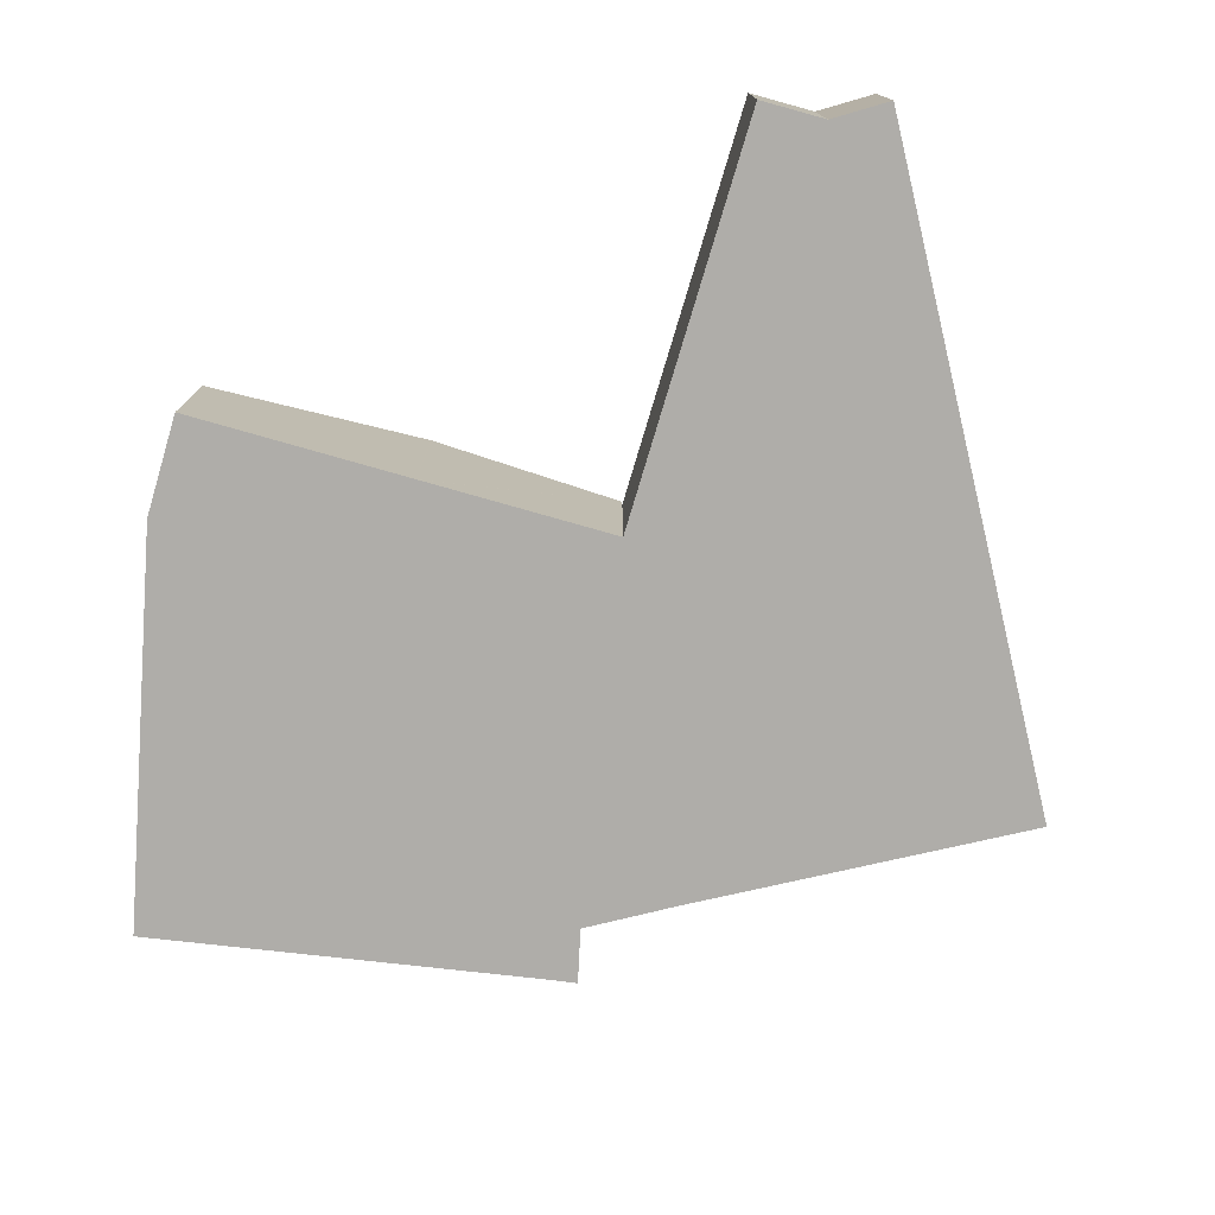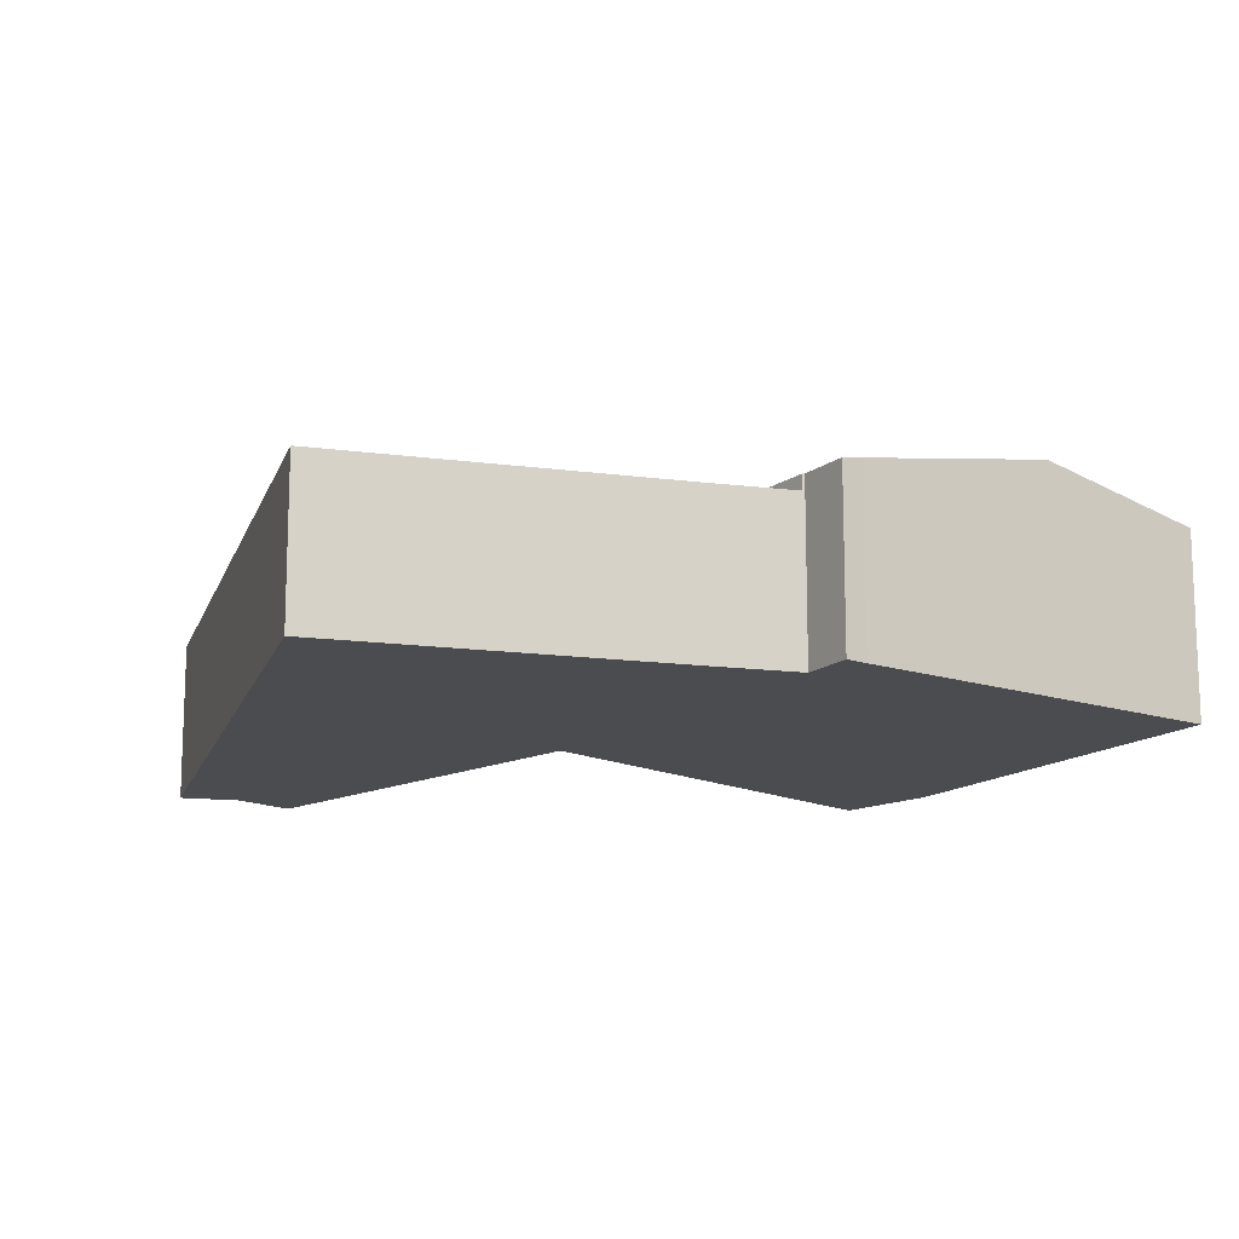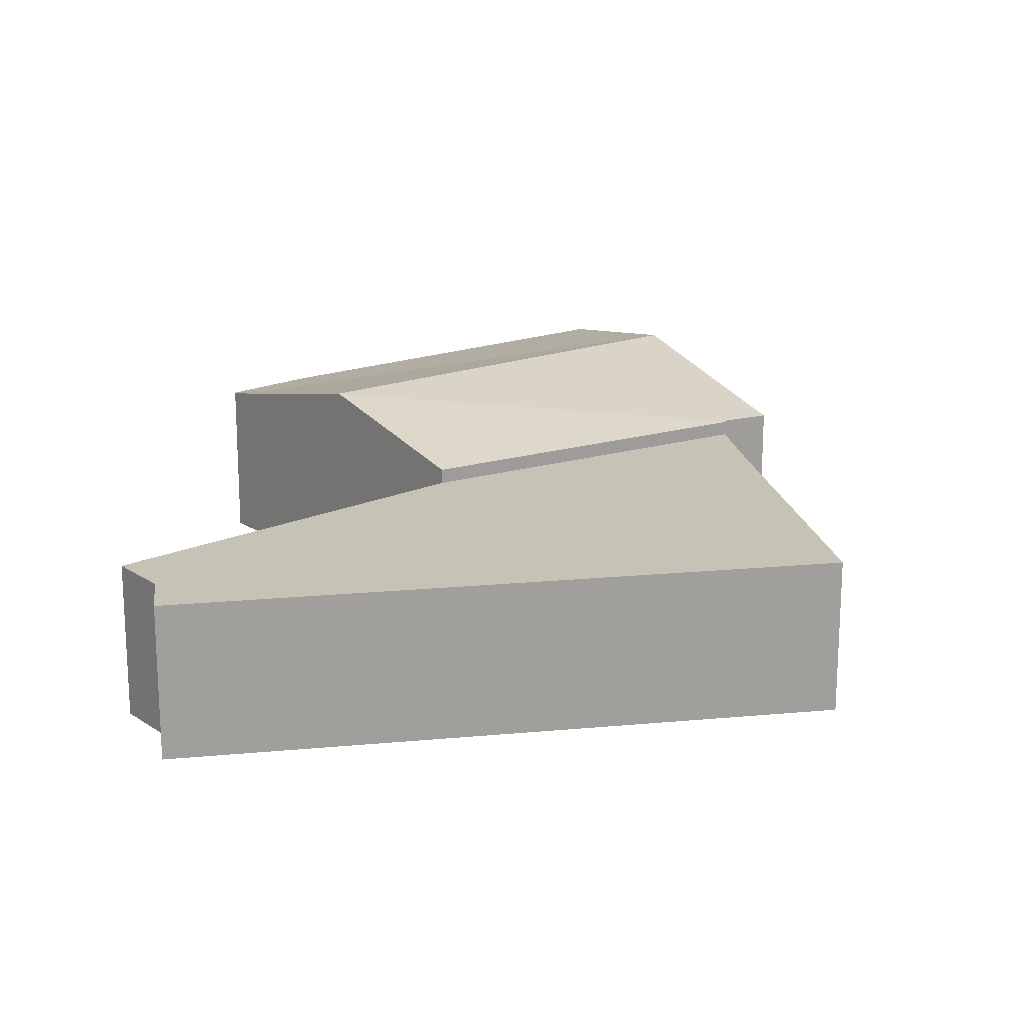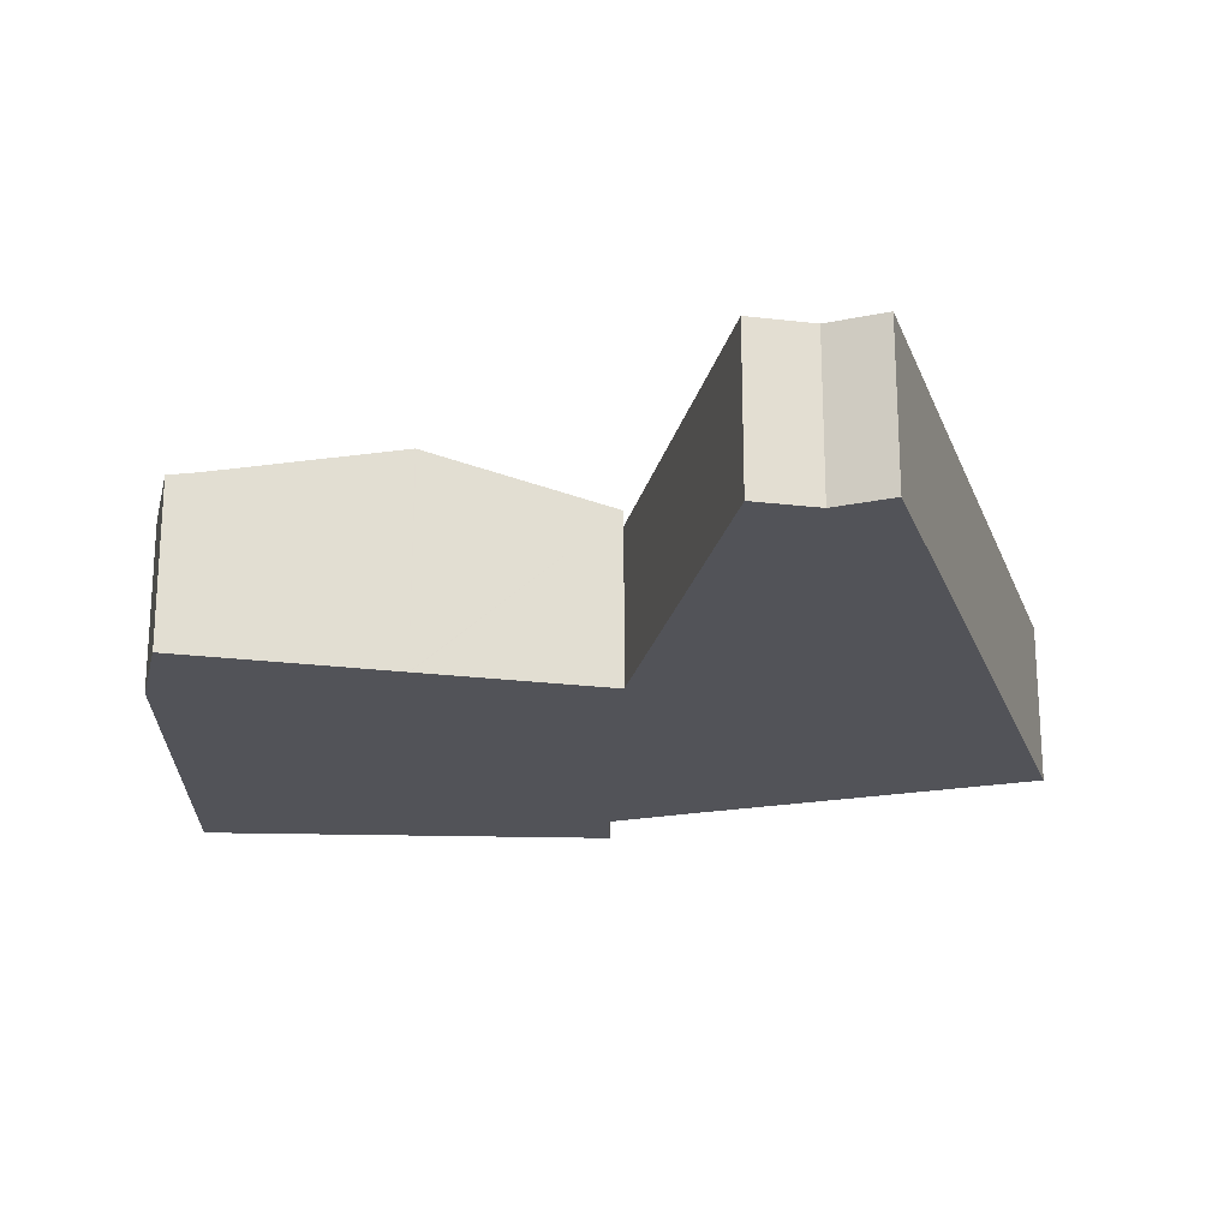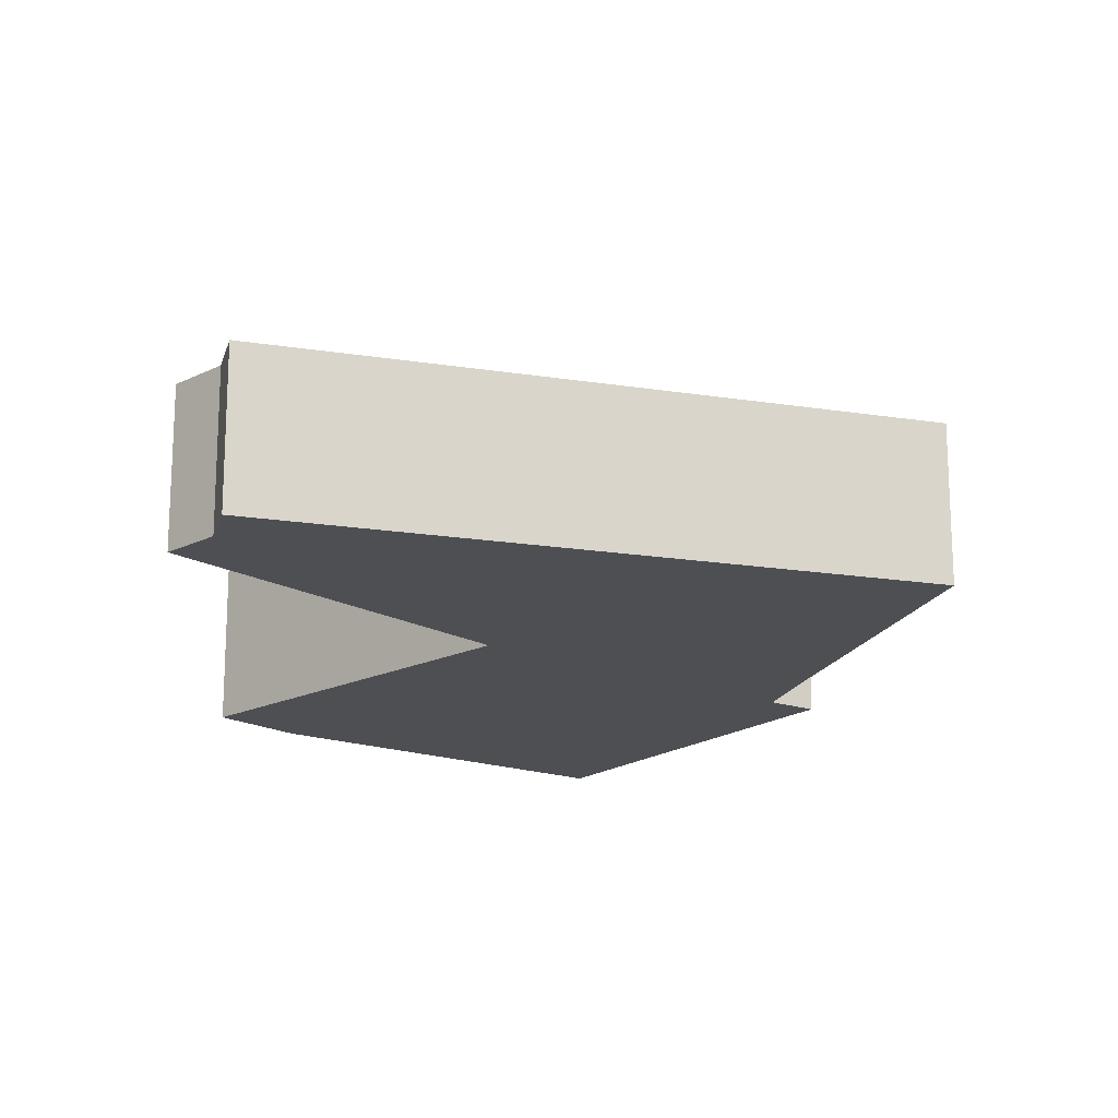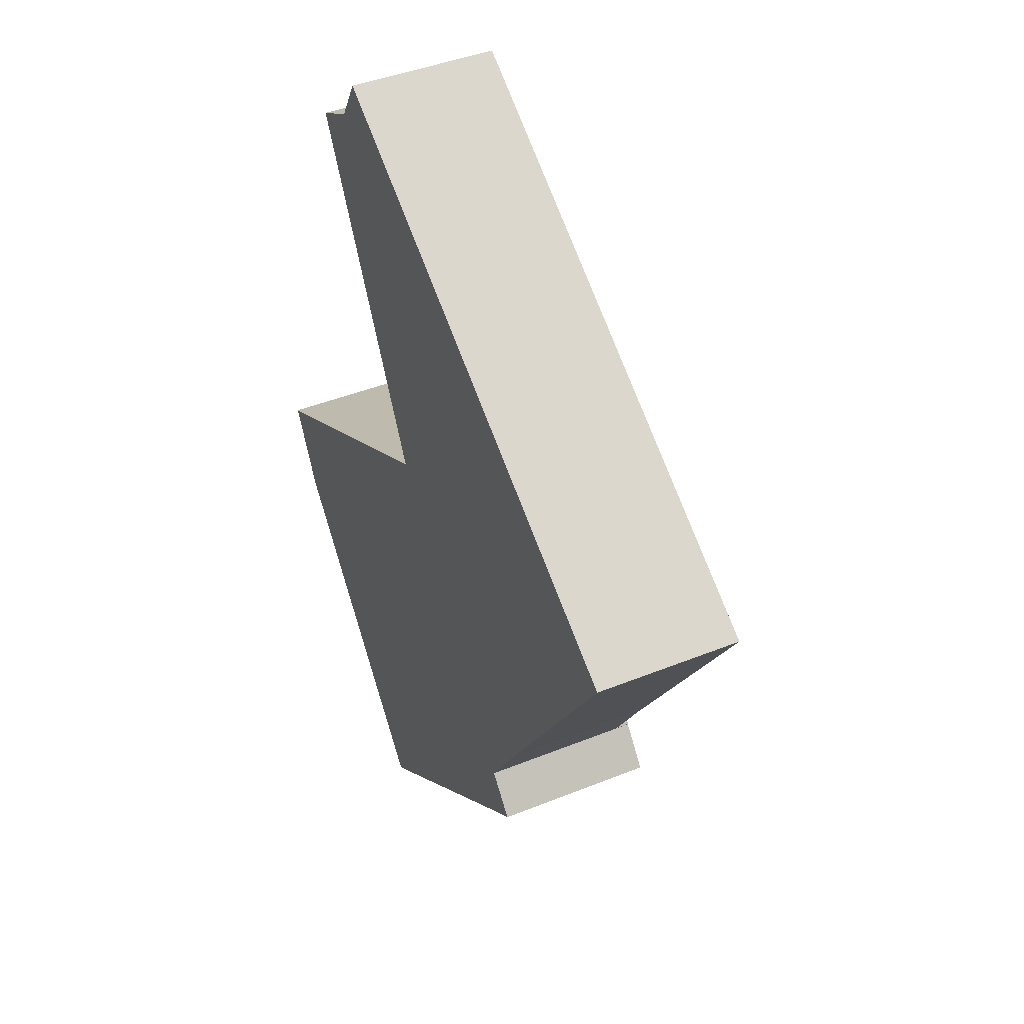
<metadata>
{"format":"obj","ext":"obj","renderer":"f3d","projection":"perspective","resolution":1024,"background":"white","views":[{"elev":-77.3,"azim":-44.2,"up":"+Y"},{"elev":-15.0,"azim":106.9,"up":"+Y"},{"elev":19.1,"azim":22.4,"up":"+Y"},{"elev":-22.7,"azim":-40.4,"up":"+Y"},{"elev":-18.0,"azim":15.3,"up":"+Y"},{"elev":42.7,"azim":64.3,"up":"+Z"}]}
</metadata>
<code>
v  11.65 5.08 6.283
v  20.57 5.08 -0.567
v  19.04 5.08 -2.993
v  5.685 5.08 17.71
v  26.62 5.08 8.749
v  7.481 5.08 18.7
v  8.413 5.08 20.33
v  8.413 -1.245e-15 20.33
v  26.62 -5.357e-16 8.749
v  20.57 3.472e-17 -0.567
v  19.04 1.833e-16 -2.993
v  11.65 -3.847e-16 6.283
v  5.685 -1.085e-15 17.71
v  7.481 -1.145e-15 18.7
v  19.55 5.692 -4.785
v  19.06 5.574 -3.137
v  20.13 5.56 -4.354
v  14.5 6.854 -8.711
v  6.226 6.94 3.359
v  14.14 6.94 -8.994
v  19 5.577 -3.066
v  19.02 5.57 -3.031
v  6.249 6.935 3.371
v  14.11 6.931 -9.02
v  0.812 5.56 0.438
v  9.657 5.905 -12.48
v  4.169 5.56 -5.999
v  1.493 5.392 -2.837
v  0 5.389 3.3e-16
v  11.65 5.56 6.283
v  19.04 5.56 -2.993
v  19 1.877e-16 -3.066
v  20.13 2.666e-16 -4.354
v  19.06 1.921e-16 -3.137
v  19.55 2.93e-16 -4.785
v  14.5 5.334e-16 -8.711
v  14.14 5.507e-16 -8.994
v  14.11 5.523e-16 -9.02
v  9.657 7.644e-16 -12.48
v  19.02 1.856e-16 -3.031
v  4.169 3.673e-16 -5.999
v  1.493 1.737e-16 -2.837
v  0 0 0
v  0.812 -2.682e-17 0.438
v  6.226 -2.057e-16 3.359
v  6.249 -2.064e-16 3.371
g defaultobject
f 1 2 3
f 2 1 4
f 2 4 5
f 5 4 6
f 5 6 7
f 8 5 7
f 5 8 9
f 9 2 5
f 2 9 10
f 2 10 3
f 3 10 11
f 11 1 3
f 1 11 12
f 12 4 1
f 4 12 13
f 13 6 4
f 6 13 14
f 14 7 6
f 7 14 8
f 8 10 9
f 10 8 14
f 10 14 13
f 10 13 12
f 10 12 11
f 15 16 17
f 16 15 18
f 19 18 20
f 18 19 16
f 16 19 21
f 21 19 22
f 22 19 23
f 24 19 20
f 19 24 25
f 26 25 24
f 25 26 27
f 25 27 28
f 25 28 29
f 30 22 23
f 22 30 31
f 32 16 21
f 16 32 17
f 17 32 33
f 33 32 34
f 12 31 30
f 31 12 11
f 17 35 15
f 35 17 33
f 35 18 15
f 18 35 36
f 18 36 20
f 20 36 24
f 24 36 26
f 26 36 37
f 26 37 38
f 26 38 39
f 22 32 21
f 32 22 31
f 32 31 40
f 40 31 11
f 39 27 26
f 27 39 41
f 27 41 28
f 28 41 42
f 42 29 28
f 29 42 43
f 43 25 29
f 25 43 19
f 19 43 44
f 19 44 45
f 19 45 23
f 23 45 30
f 30 45 46
f 30 46 12
f 35 32 36
f 32 35 34
f 34 35 33
f 42 44 43
f 44 42 45
f 45 42 41
f 45 41 39
f 45 39 46
f 46 39 12
f 12 39 38
f 12 38 11
f 11 38 37
f 11 37 36
f 11 36 40
f 40 36 32

</code>
